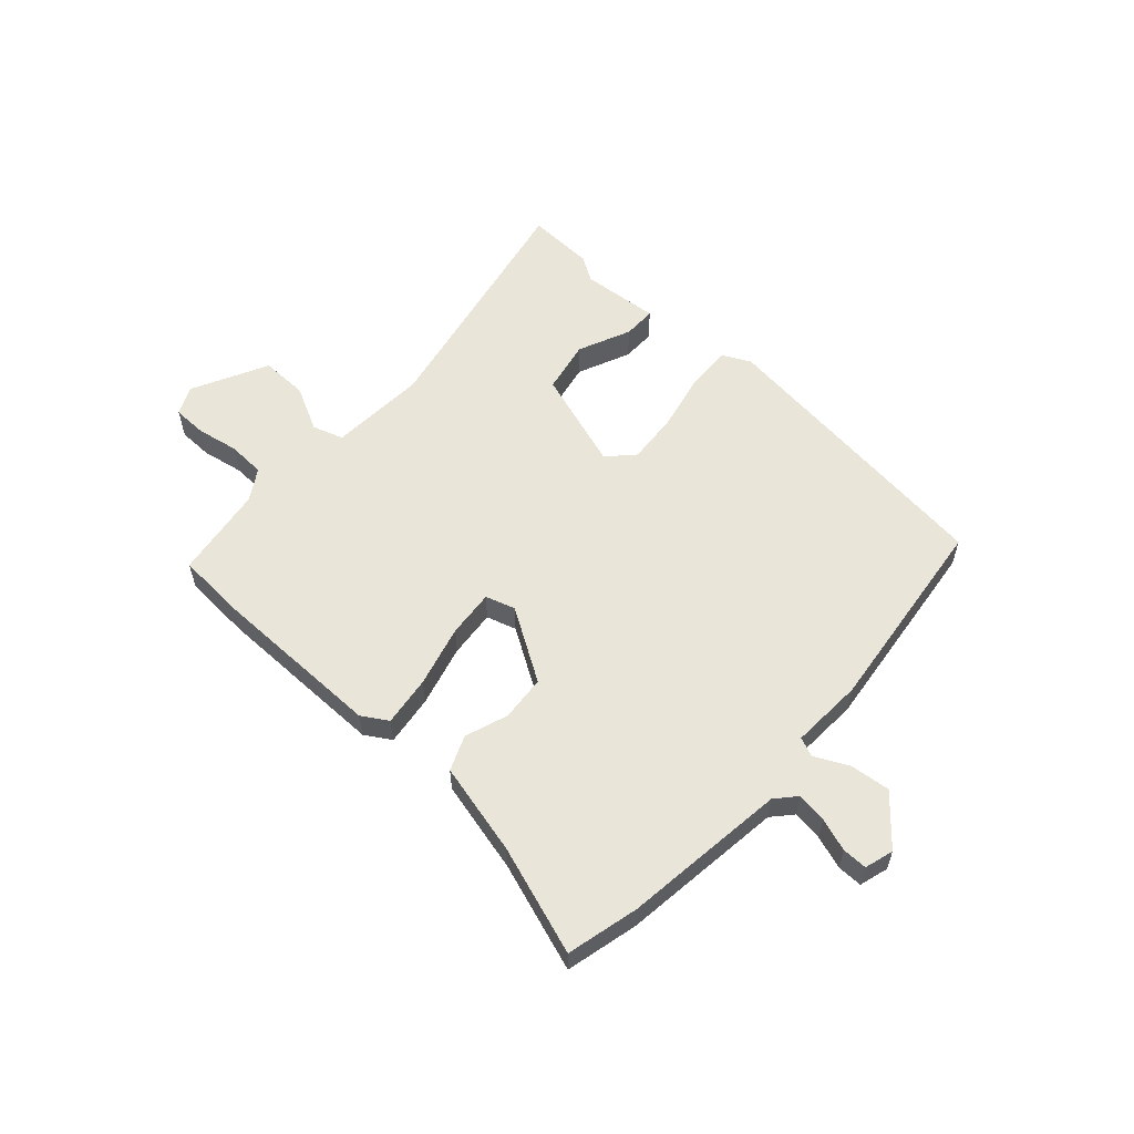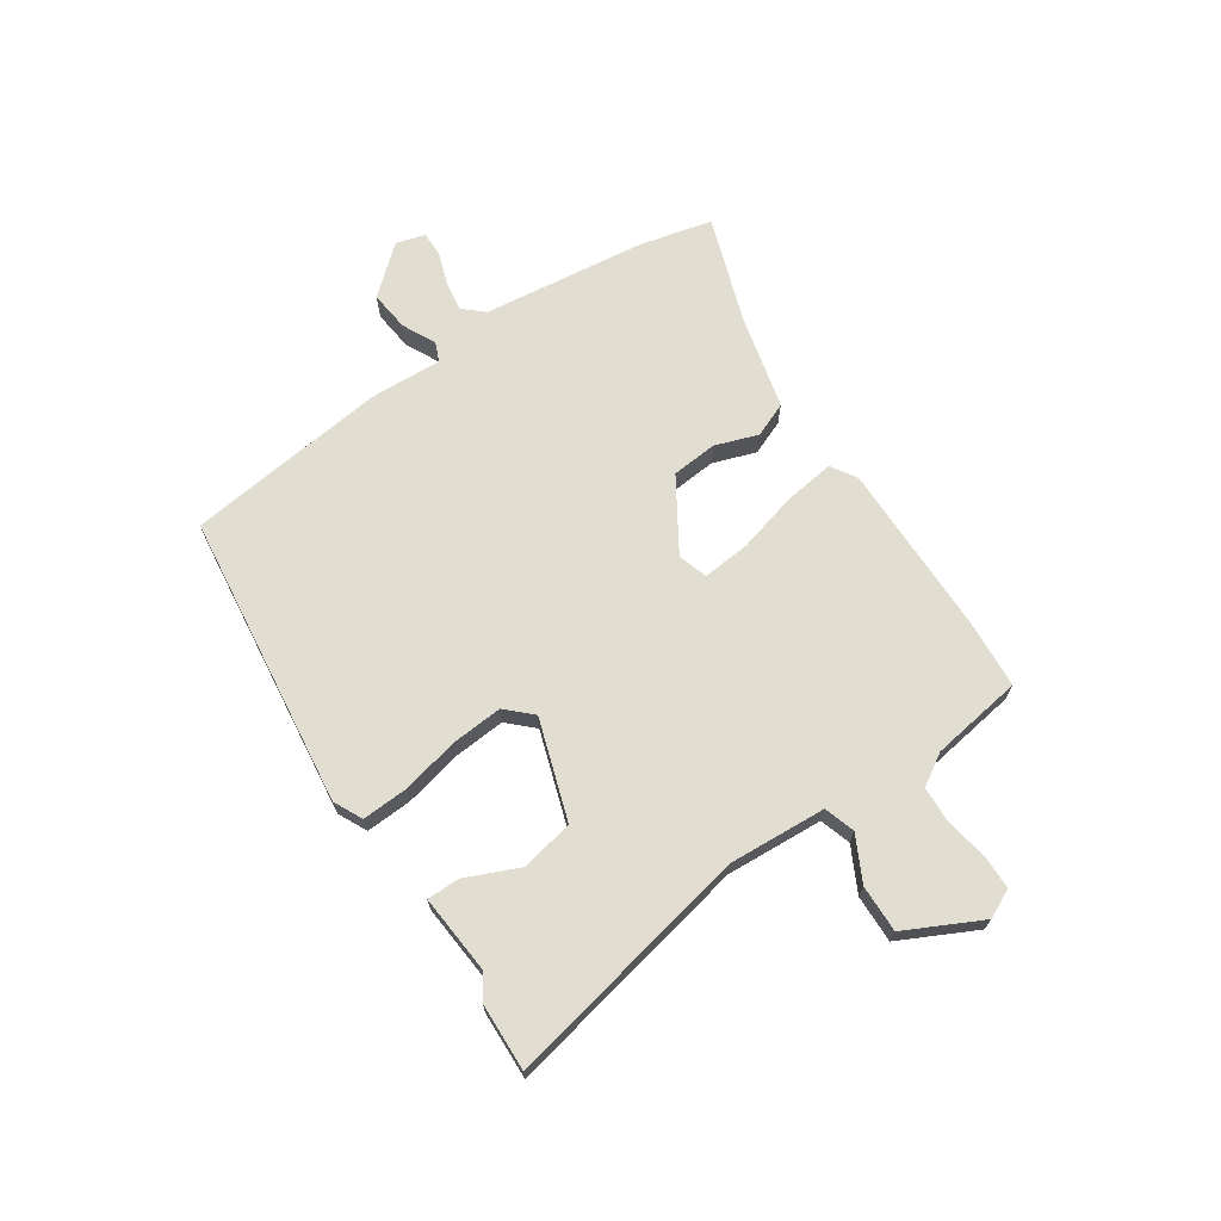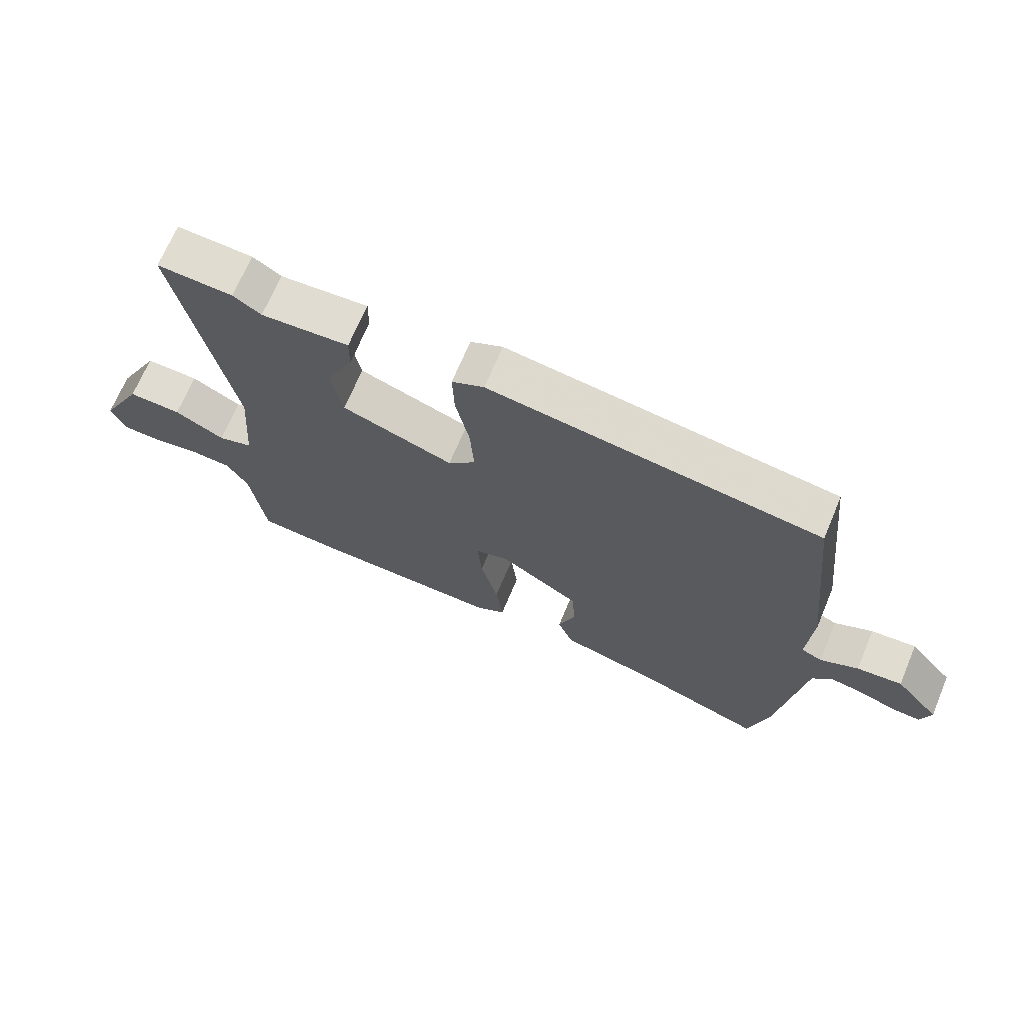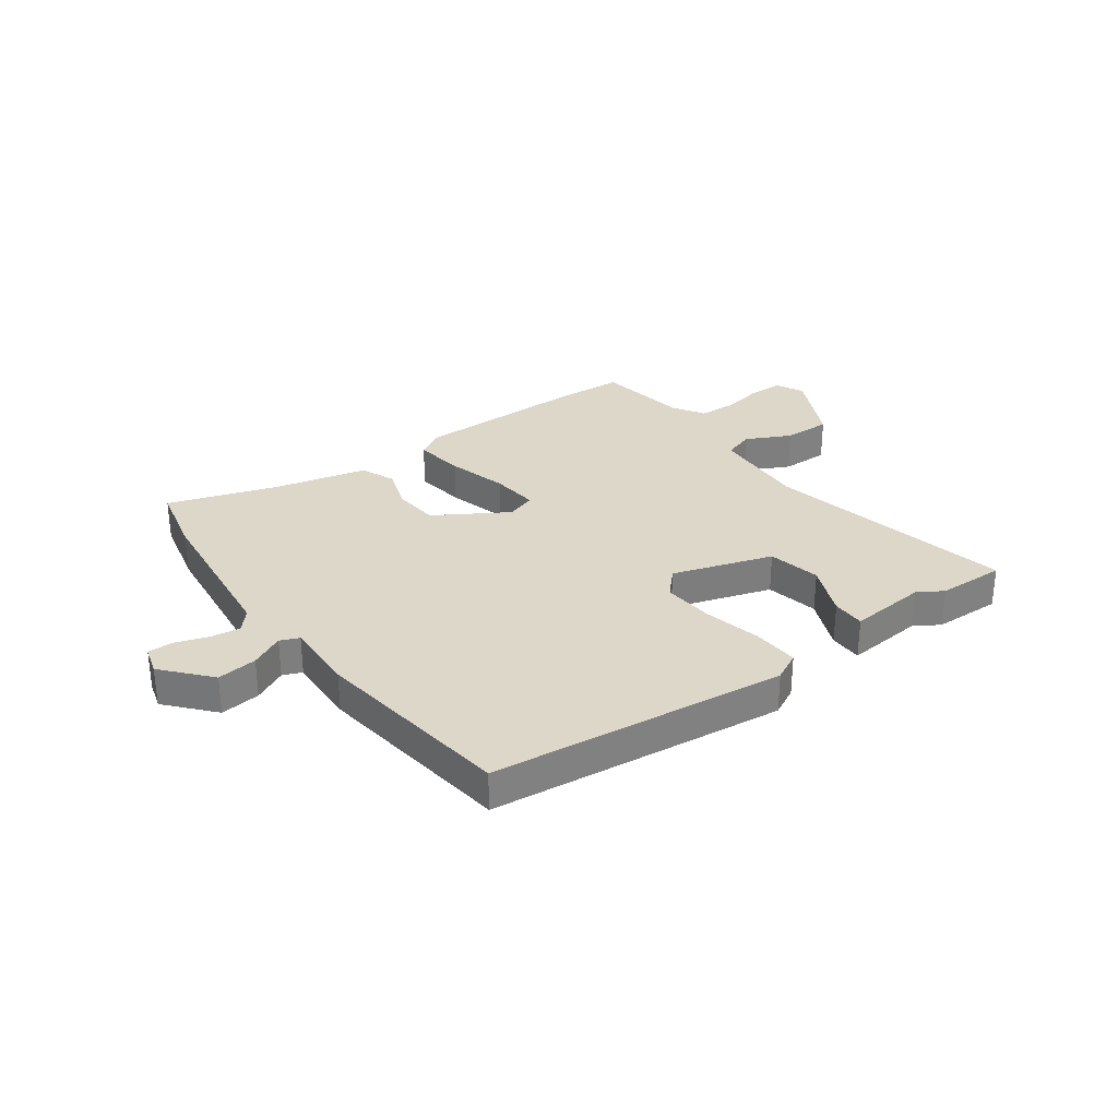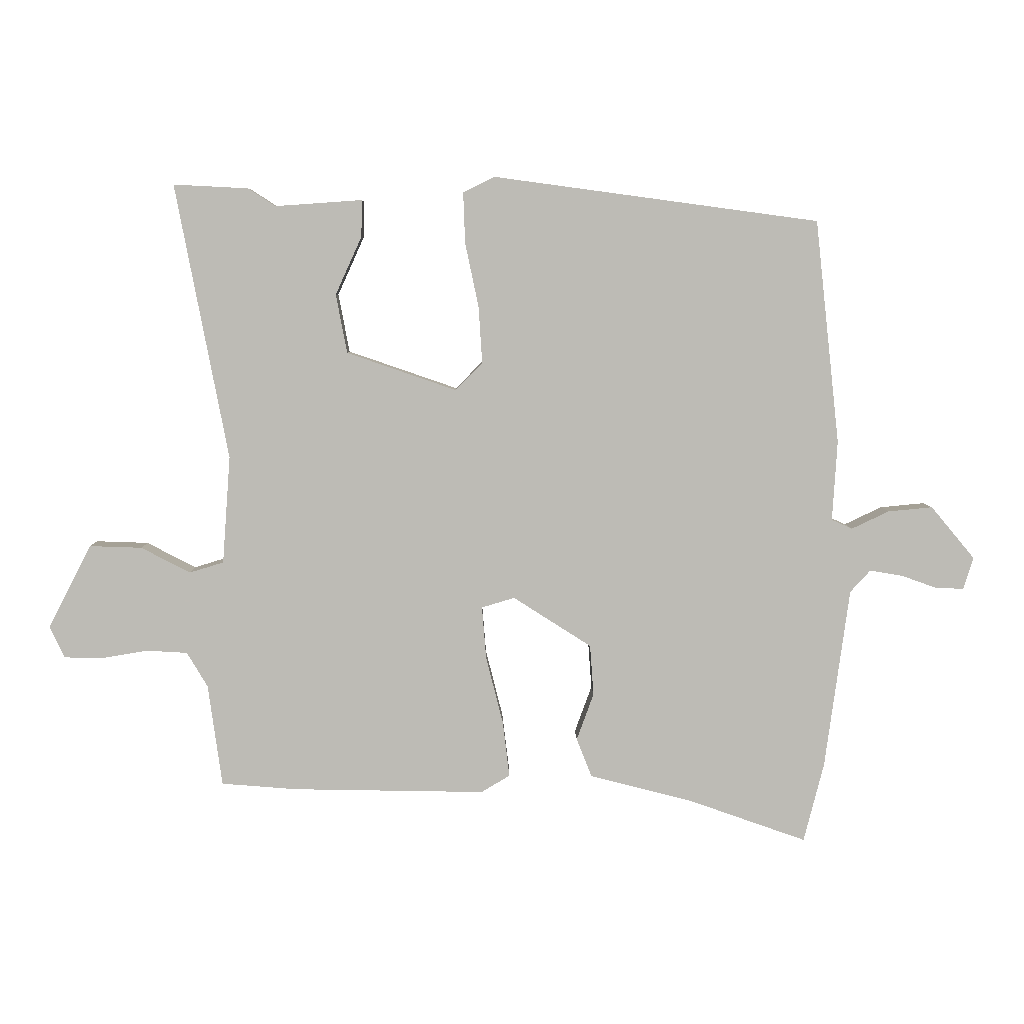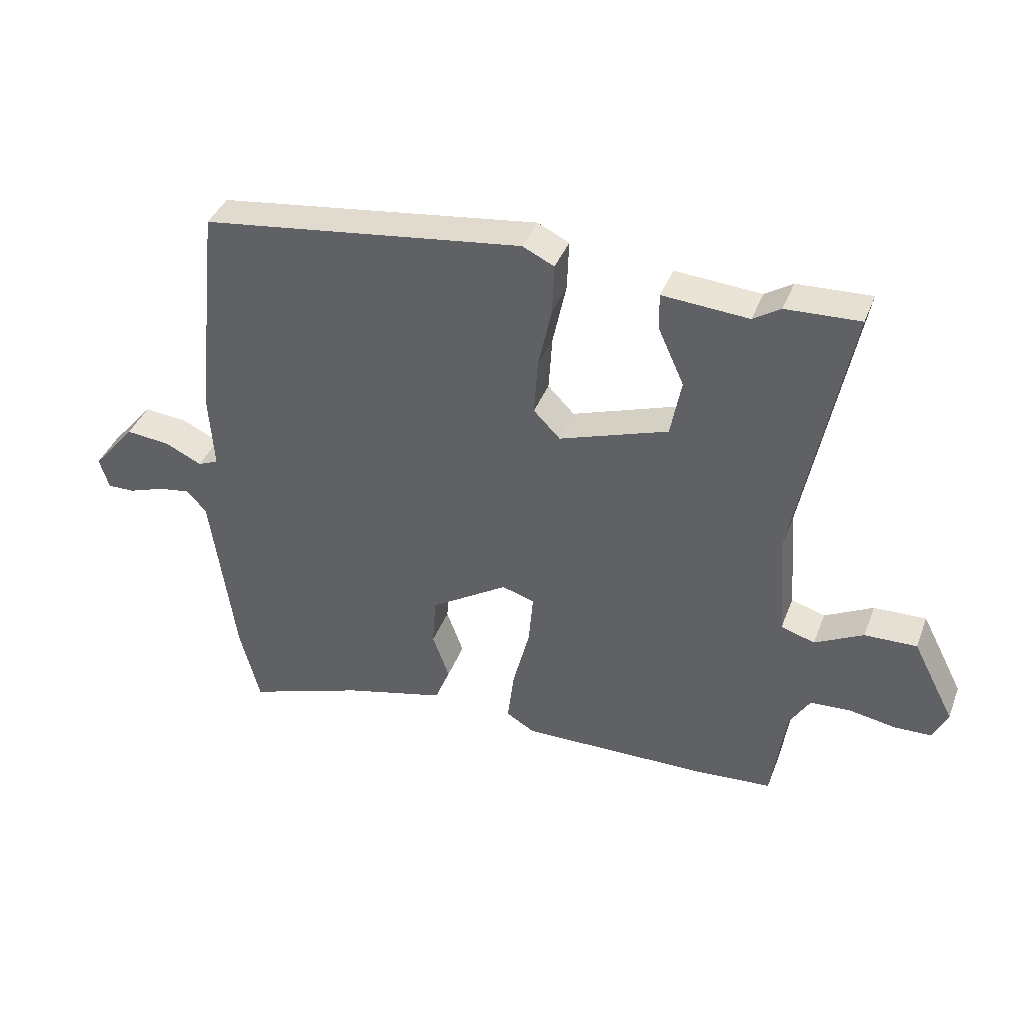
<metadata>
{"format":"obj","ext":"obj","renderer":"f3d","projection":"perspective","resolution":1024,"background":"white","views":[{"elev":57.7,"azim":-138.5,"up":"+Y"},{"elev":68.7,"azim":55.4,"up":"+Y"},{"elev":69.0,"azim":-157.2,"up":"+Z"},{"elev":30.9,"azim":-37.2,"up":"+Y"},{"elev":5.9,"azim":179.1,"up":"+Z"},{"elev":39.8,"azim":20.0,"up":"+Z"}]}
</metadata>
<code>
v 0.456 0.07 0.498
v 0.578 0.07 0.504
v 0.492 0.07 0.054
v 0.505 0.07 -0.122
v 0.561 0.07 -0.139
v 0.641 0.07 -0.097
v 0.727 0.07 -0.094
v 0.797 0.07 -0.23
v 0.773 0.07 -0.282
v 0.712 0.07 -0.284
v 0.635 0.07 -0.271
v 0.568 0.07 -0.275
v 0.534 0.07 -0.332
v 0.511 0.07 -0.499
v 0.387 0.07 -0.509
v 0.073 0.07 -0.515
v 0.026 0.07 -0.487
v 0.037 0.07 -0.396
v 0.065 0.07 -0.285
v 0.072 0.07 -0.199
v 0.018 0.07 -0.183
v -0.11 0.07 -0.265
v -0.116 0.07 -0.348
v -0.088 0.07 -0.425
v -0.113 0.07 -0.488
v -0.28 0.07 -0.531
v -0.475 0.07 -0.6
v -0.508 0.07 -0.47
v -0.548 0.07 -0.174
v -0.581 0.07 -0.138
v -0.635 0.07 -0.147
v -0.694 0.07 -0.168
v -0.739 0.07 -0.169
v -0.755 0.07 -0.117
v -0.683 0.07 -0.031
v -0.61 0.07 -0.038
v -0.549 0.07 -0.067
v -0.515 0.07 -0.052
v -0.523 0.07 0.079
v -0.483 0.07 0.445
v 0.05 0.07 0.517
v 0.102 0.07 0.492
v 0.099 0.07 0.409
v 0.077 0.07 0.304
v 0.071 0.07 0.211
v 0.115 0.07 0.166
v 0.295 0.07 0.228
v 0.313 0.07 0.324
v 0.27 0.07 0.419
v 0.269 0.07 0.479
v 0.411 0.07 0.469
v 0.456 0 0.498
v 0.578 0 0.504
v 0.492 0 0.054
v 0.505 0 -0.122
v 0.561 0 -0.139
v 0.641 0 -0.097
v 0.727 0 -0.094
v 0.797 0 -0.23
v 0.773 0 -0.282
v 0.712 0 -0.284
v 0.635 0 -0.271
v 0.568 0 -0.275
v 0.534 0 -0.332
v 0.511 0 -0.499
v 0.387 0 -0.509
v 0.073 0 -0.515
v 0.026 0 -0.487
v 0.037 0 -0.396
v 0.065 0 -0.285
v 0.072 0 -0.199
v 0.018 0 -0.183
v -0.11 0 -0.265
v -0.116 0 -0.348
v -0.088 0 -0.425
v -0.113 0 -0.488
v -0.28 0 -0.531
v -0.475 0 -0.6
v -0.508 0 -0.47
v -0.548 0 -0.174
v -0.581 0 -0.138
v -0.635 0 -0.147
v -0.694 0 -0.168
v -0.739 0 -0.169
v -0.755 0 -0.117
v -0.683 0 -0.031
v -0.61 0 -0.038
v -0.549 0 -0.067
v -0.515 0 -0.052
v -0.523 0 0.079
v -0.483 0 0.445
v 0.05 0 0.517
v 0.102 0 0.492
v 0.099 0 0.409
v 0.077 0 0.304
v 0.071 0 0.211
v 0.115 0 0.166
v 0.295 0 0.228
v 0.313 0 0.324
v 0.27 0 0.419
v 0.269 0 0.479
v 0.411 0 0.469
f 48 49 50 51
f 1 2 3
f 51 1 3
f 48 51 3
f 47 48 3
f 46 47 3 4
f 42 43 44
f 41 42 44
f 40 41 44
f 39 40 44
f 38 39 44
f 38 44 45
f 35 36 37
f 34 35 37
f 33 34 37
f 32 33 37
f 31 32 37
f 30 31 37 38
f 38 45 46
f 30 38 46
f 29 30 46
f 28 29 46
f 27 28 46
f 26 27 46
f 23 24 25 26
f 17 18 19
f 16 17 19
f 15 16 19
f 14 15 19
f 13 14 19
f 12 13 19 20
f 11 12 20 21
f 9 10 11
f 8 9 11
f 7 8 11
f 6 7 11
f 5 6 11
f 4 5 11 21
f 22 23 26
f 22 26 46
f 21 22 46
f 4 21 46
f 102 101 100 99
f 54 53 52
f 54 52 102
f 54 102 99
f 54 99 98
f 55 54 98 97
f 95 94 93
f 95 93 92
f 95 92 91
f 95 91 90
f 95 90 89
f 96 95 89
f 88 87 86
f 88 86 85
f 88 85 84
f 88 84 83
f 88 83 82
f 89 88 82 81
f 97 96 89
f 97 89 81
f 97 81 80
f 97 80 79
f 97 79 78
f 97 78 77
f 77 76 75 74
f 70 69 68
f 70 68 67
f 70 67 66
f 70 66 65
f 70 65 64
f 71 70 64 63
f 72 71 63 62
f 62 61 60
f 62 60 59
f 62 59 58
f 62 58 57
f 62 57 56
f 72 62 56 55
f 77 74 73
f 97 77 73
f 97 73 72
f 97 72 55
f 1 52 53 2
f 2 53 54 3
f 3 54 55 4
f 4 55 56 5
f 5 56 57 6
f 6 57 58 7
f 7 58 59 8
f 8 59 60 9
f 9 60 61 10
f 10 61 62 11
f 11 62 63 12
f 12 63 64 13
f 13 64 65 14
f 14 65 66 15
f 15 66 67 16
f 16 67 68 17
f 17 68 69 18
f 18 69 70 19
f 19 70 71 20
f 20 71 72 21
f 21 72 73 22
f 22 73 74 23
f 23 74 75 24
f 24 75 76 25
f 25 76 77 26
f 26 77 78 27
f 27 78 79 28
f 28 79 80 29
f 29 80 81 30
f 30 81 82 31
f 31 82 83 32
f 32 83 84 33
f 33 84 85 34
f 34 85 86 35
f 35 86 87 36
f 36 87 88 37
f 37 88 89 38
f 38 89 90 39
f 39 90 91 40
f 40 91 92 41
f 41 92 93 42
f 42 93 94 43
f 43 94 95 44
f 44 95 96 45
f 45 96 97 46
f 46 97 98 47
f 47 98 99 48
f 48 99 100 49
f 49 100 101 50
f 50 101 102 51
f 51 102 52 1

</code>
